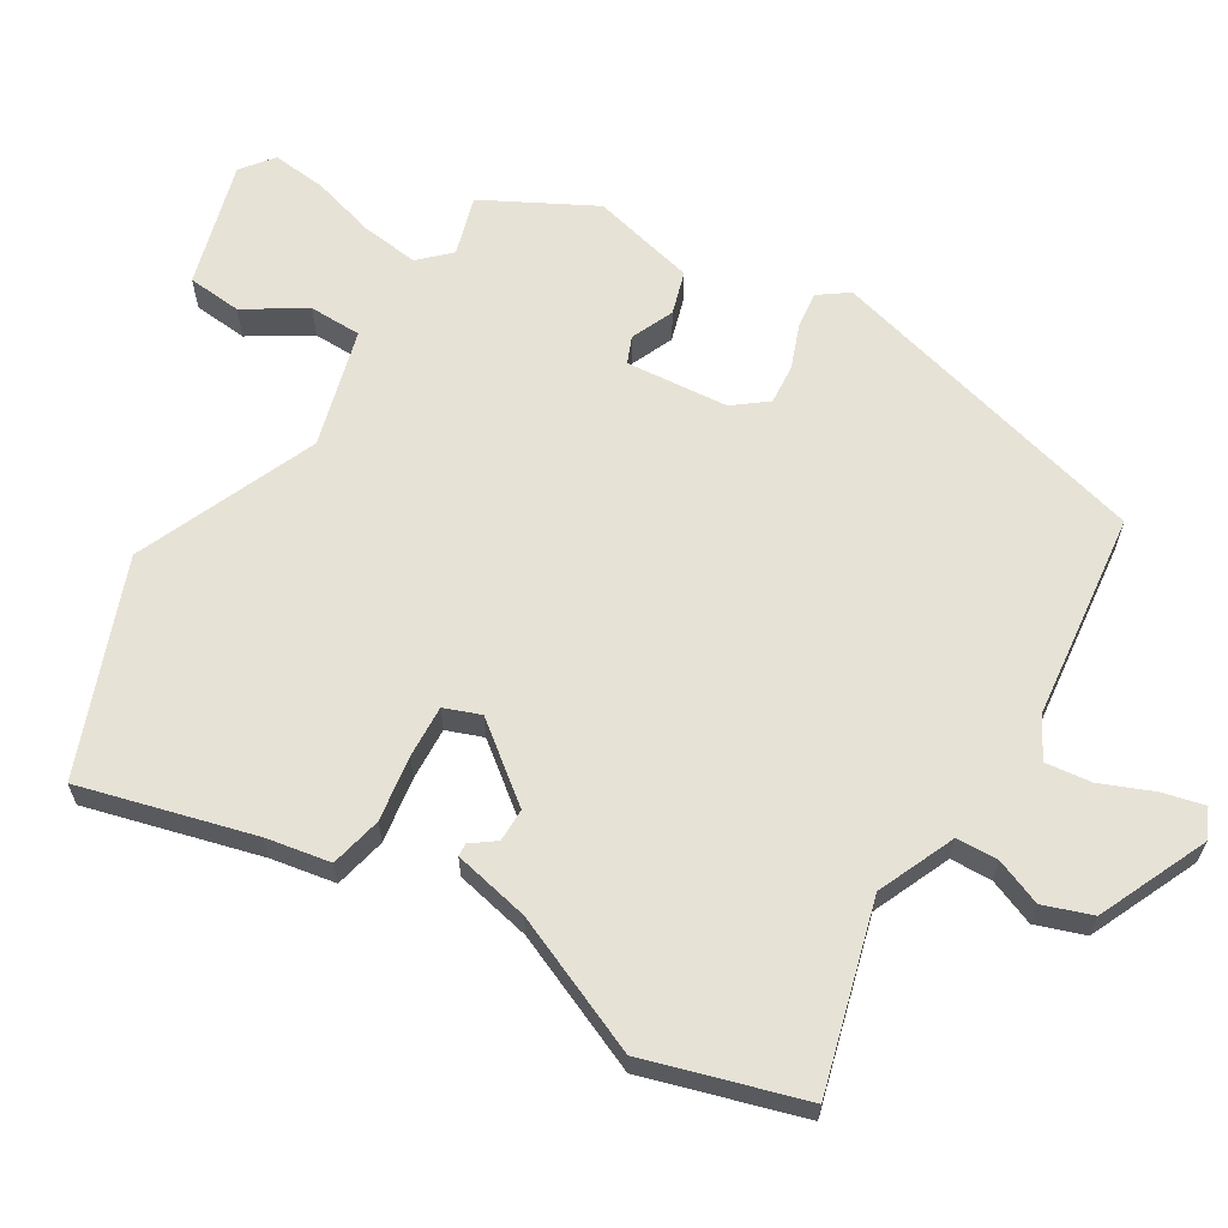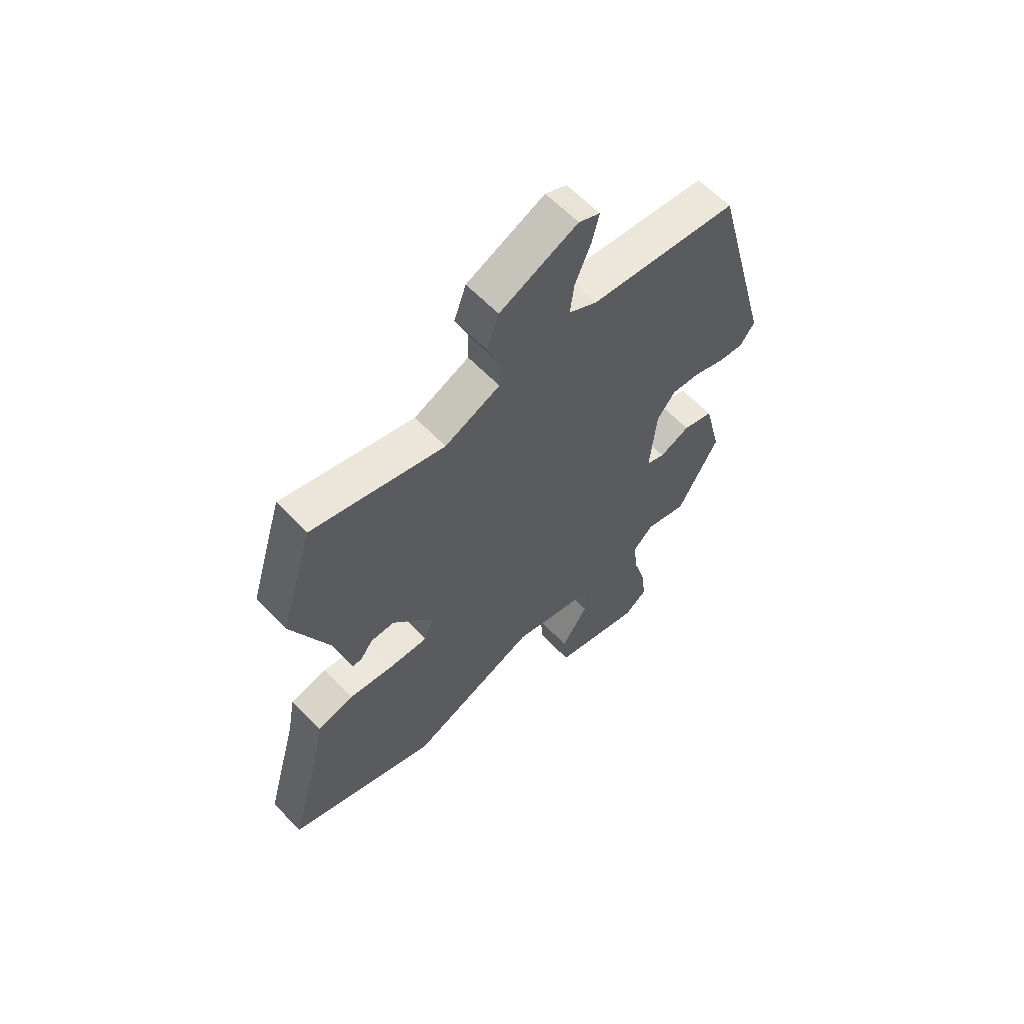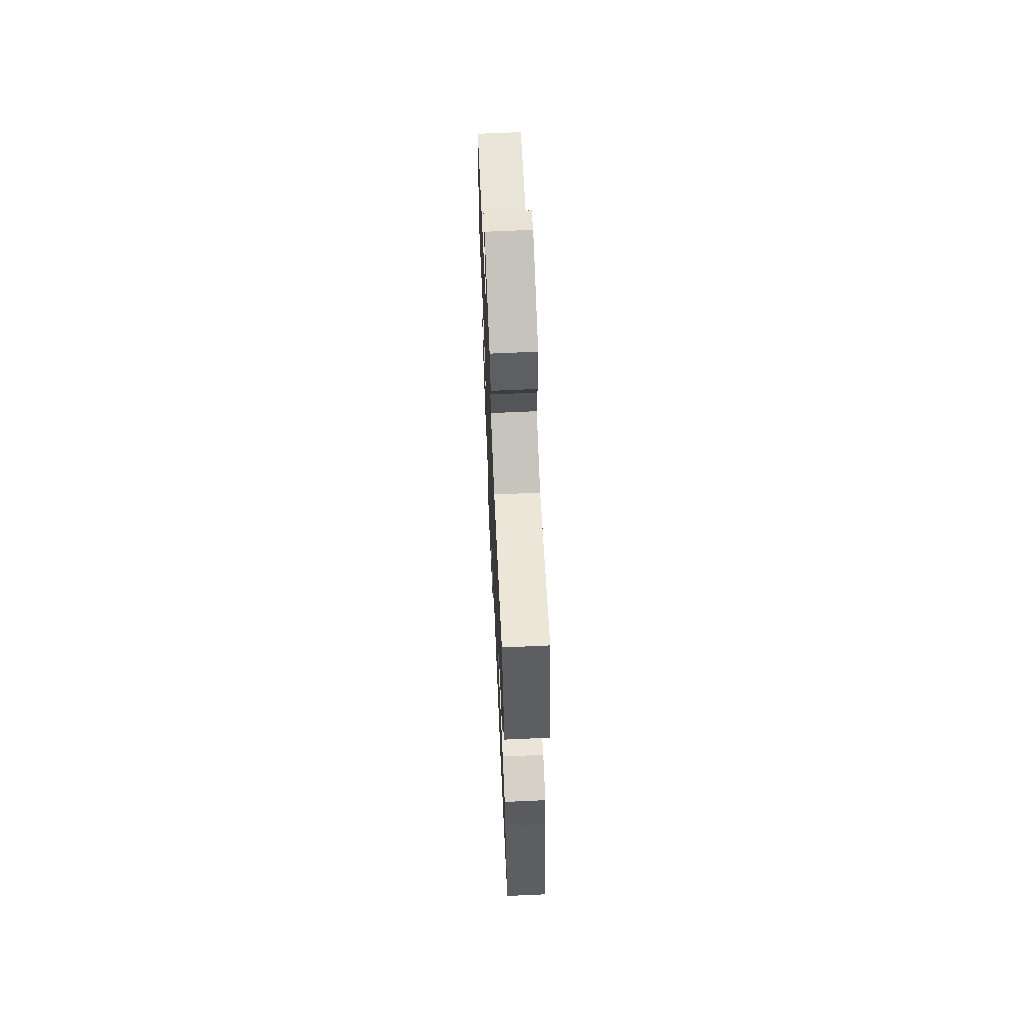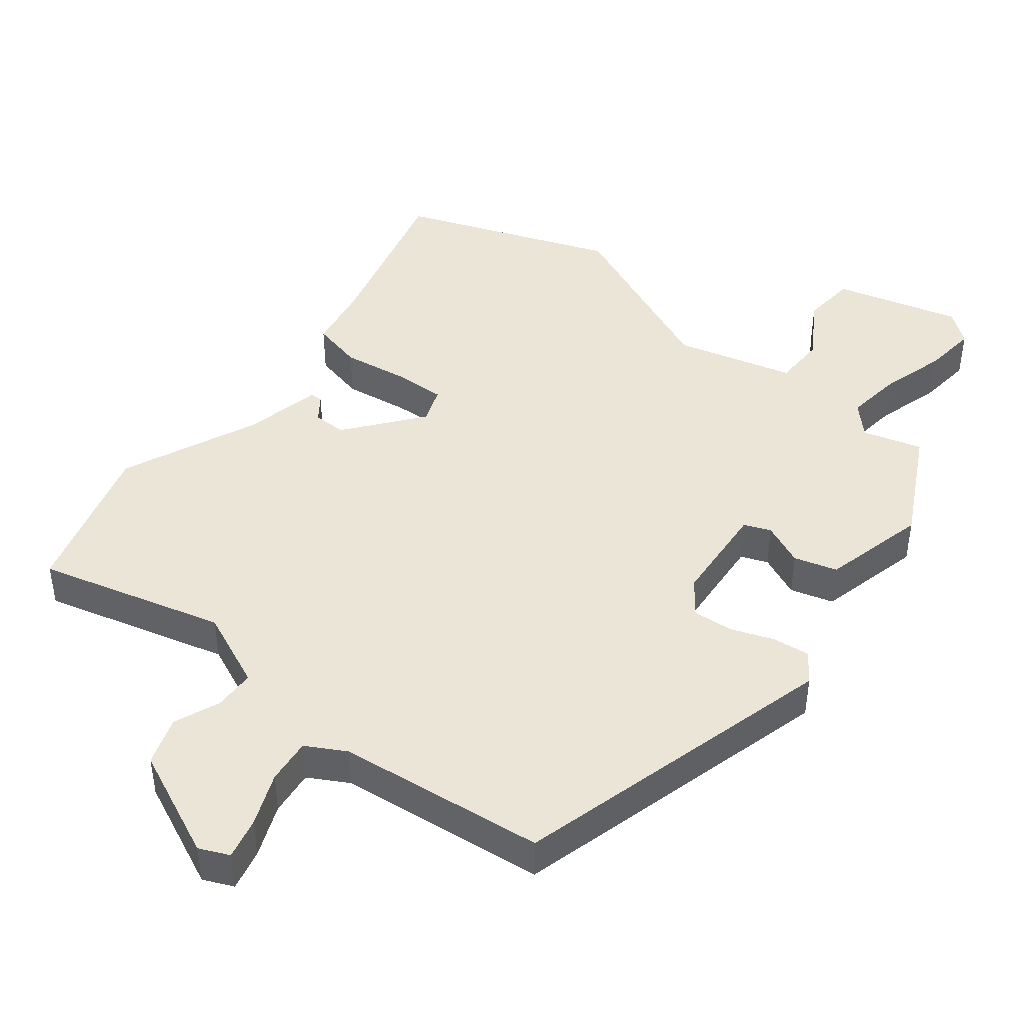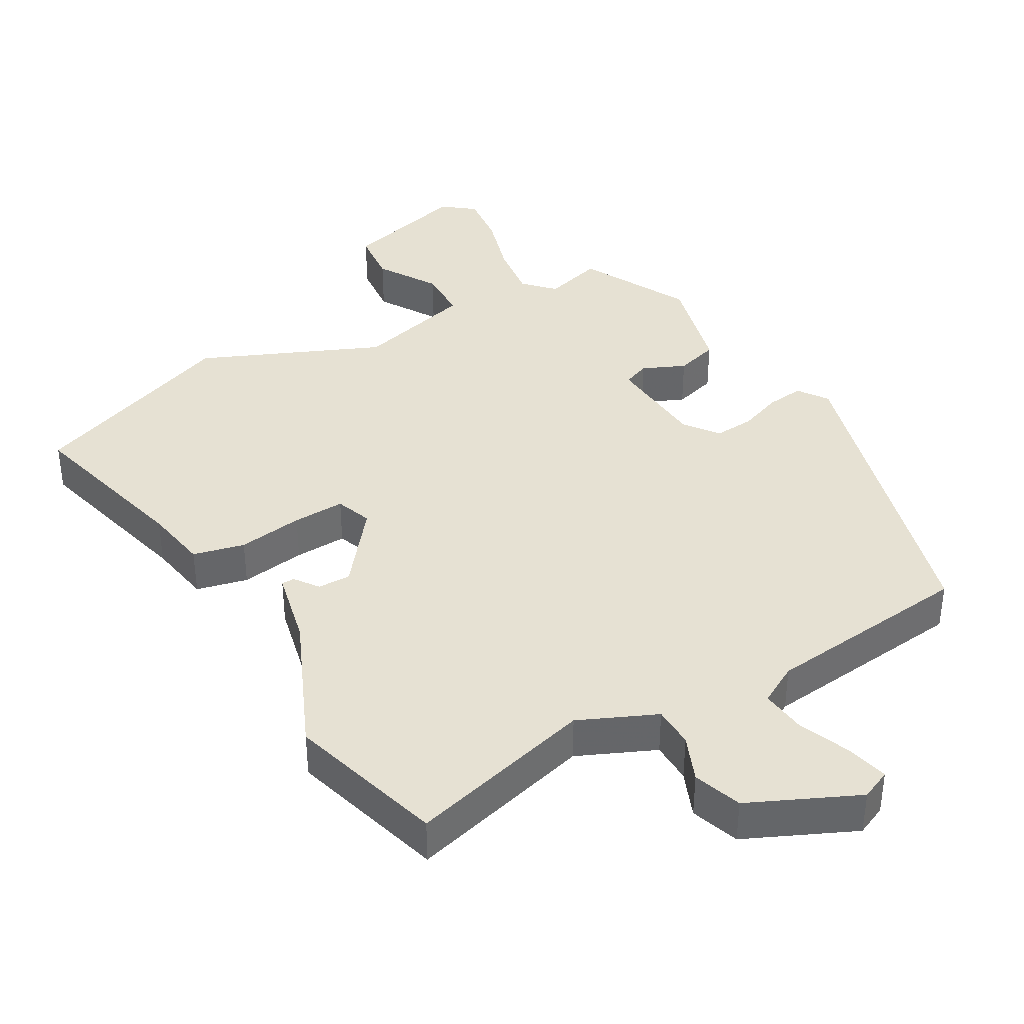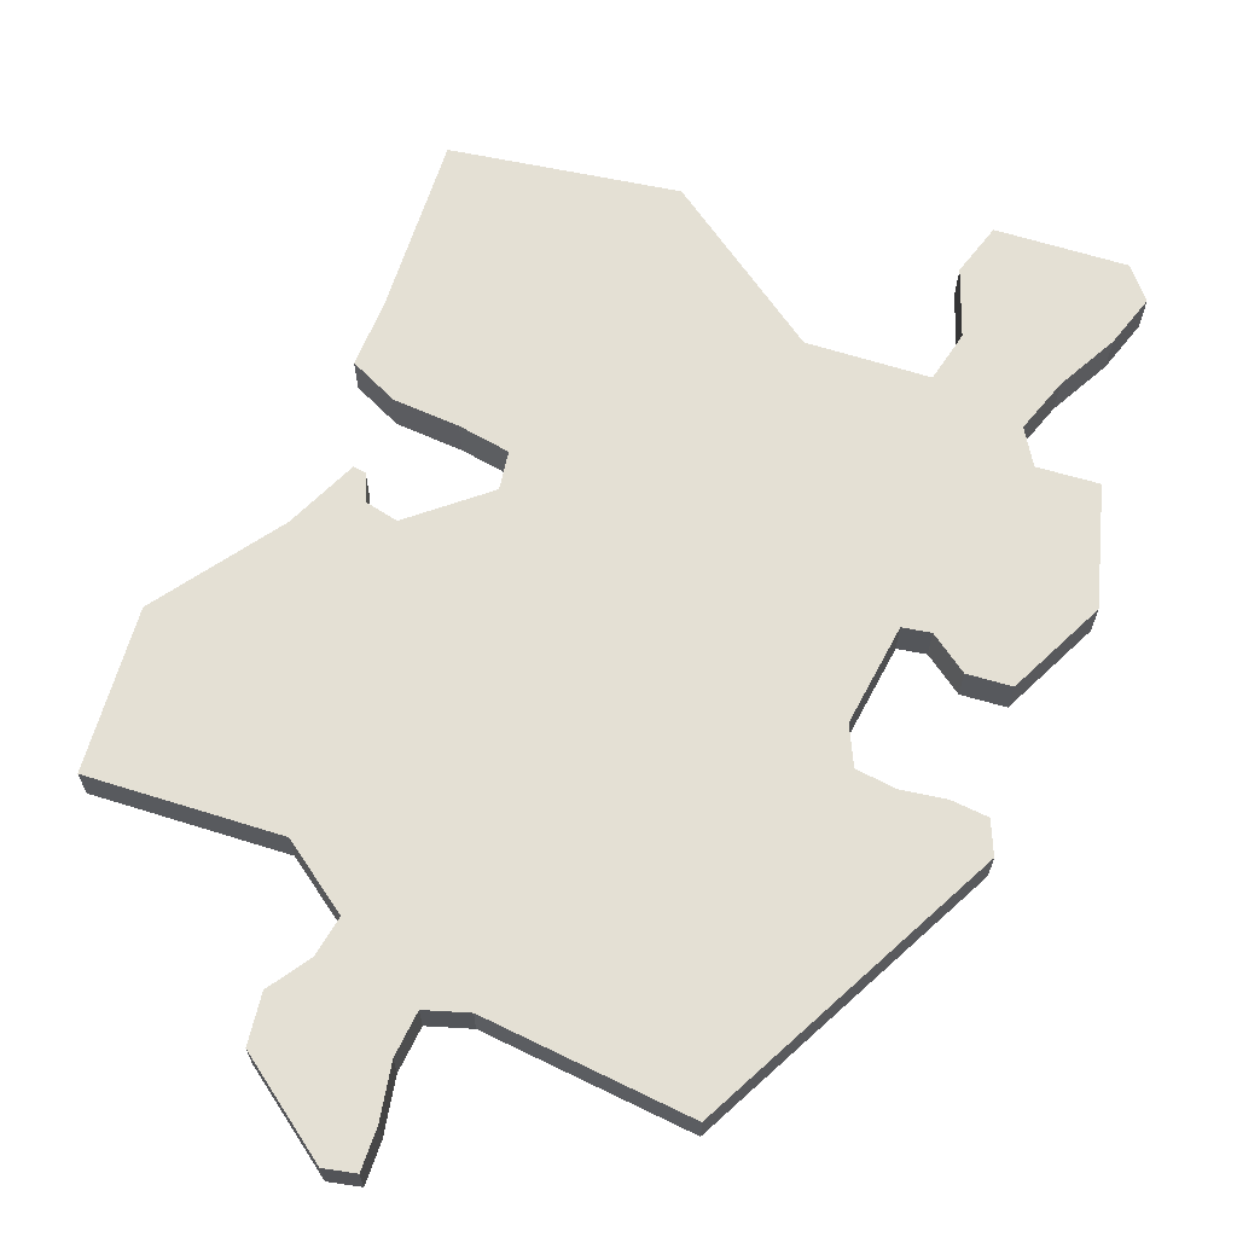
<metadata>
{"format":"obj","ext":"obj","renderer":"f3d","projection":"perspective","resolution":1024,"background":"white","views":[{"elev":63.3,"azim":-58.6,"up":"+Y"},{"elev":62.0,"azim":-43.7,"up":"+Z"},{"elev":67.3,"azim":-92.6,"up":"+Z"},{"elev":44.2,"azim":38.8,"up":"+Y"},{"elev":38.7,"azim":-29.2,"up":"+Y"},{"elev":66.0,"azim":33.0,"up":"+Y"}]}
</metadata>
<code>
v -0.304 0.07 -0.576
v -0.613 0.07 -0.456
v -0.545 0.07 -0.203
v -0.528 0.07 -0.109
v -0.452 0.07 -0.092
v -0.356 0.07 -0.107
v -0.279 0.07 -0.111
v -0.259 0.07 -0.058
v -0.345 0.07 0.053
v -0.394 0.07 0.053
v -0.42 0.07 0.018
v -0.439 0.07 0.019
v -0.463 0.07 0.131
v -0.55 0.07 0.334
v -0.481 0.07 0.564
v -0.208 0.07 0.488
v -0.094 0.07 0.537
v -0.092 0.07 0.598
v -0.119 0.07 0.666
v -0.094 0.07 0.737
v 0.066 0.07 0.808
v 0.11 0.07 0.788
v 0.095 0.07 0.727
v 0.063 0.07 0.65
v 0.055 0.07 0.583
v 0.113 0.07 0.55
v 0.419 0.07 0.513
v 0.545 0.07 0.031
v 0.514 0.07 -0.012
v 0.459 0.07 -0.005
v 0.396 0.07 0.019
v 0.337 0.07 0.024
v 0.299 0.07 -0.025
v 0.286 0.07 -0.175
v 0.325 0.07 -0.191
v 0.388 0.07 -0.164
v 0.451 0.07 -0.183
v 0.488 0.07 -0.337
v 0.403 0.07 -0.497
v 0.316 0.07 -0.471
v 0.274 0.07 -0.514
v 0.284 0.07 -0.598
v 0.311 0.07 -0.693
v 0.319 0.07 -0.773
v 0.272 0.07 -0.809
v 0.088 0.07 -0.757
v 0.081 0.07 -0.677
v 0.136 0.07 -0.59
v 0.135 0.07 -0.513
v -0.038 0.07 -0.465
v -0.304 0 -0.576
v -0.613 0 -0.456
v -0.545 0 -0.203
v -0.528 0 -0.109
v -0.452 0 -0.092
v -0.356 0 -0.107
v -0.279 0 -0.111
v -0.259 0 -0.058
v -0.345 0 0.053
v -0.394 0 0.053
v -0.42 0 0.018
v -0.439 0 0.019
v -0.463 0 0.131
v -0.55 0 0.334
v -0.481 0 0.564
v -0.208 0 0.488
v -0.094 0 0.537
v -0.092 0 0.598
v -0.119 0 0.666
v -0.094 0 0.737
v 0.066 0 0.808
v 0.11 0 0.788
v 0.095 0 0.727
v 0.063 0 0.65
v 0.055 0 0.583
v 0.113 0 0.55
v 0.419 0 0.513
v 0.545 0 0.031
v 0.514 0 -0.012
v 0.459 0 -0.005
v 0.396 0 0.019
v 0.337 0 0.024
v 0.299 0 -0.025
v 0.286 0 -0.175
v 0.325 0 -0.191
v 0.388 0 -0.164
v 0.451 0 -0.183
v 0.488 0 -0.337
v 0.403 0 -0.497
v 0.316 0 -0.471
v 0.274 0 -0.514
v 0.284 0 -0.598
v 0.311 0 -0.693
v 0.319 0 -0.773
v 0.272 0 -0.809
v 0.088 0 -0.757
v 0.081 0 -0.677
v 0.136 0 -0.59
v 0.135 0 -0.513
v -0.038 0 -0.465
f 45 46 47 48
f 45 48 49
f 42 43 44 45
f 41 42 45 49
f 40 41 49 50
f 38 39 40
f 35 36 37 38
f 34 35 38 40
f 28 29 30 31
f 26 27 28 31
f 25 26 31 32
f 21 22 23 24
f 21 24 25
f 18 19 20 21
f 17 18 21 25
f 16 17 25 32
f 13 14 15 16
f 10 11 12 13
f 9 10 13 16
f 8 9 16 32
f 3 4 5 6
f 3 6 7
f 50 1 2 3
f 34 40 50 3
f 7 8 32 33
f 3 7 33 34
f 98 97 96 95
f 99 98 95
f 95 94 93 92
f 99 95 92 91
f 100 99 91 90
f 90 89 88
f 88 87 86 85
f 90 88 85 84
f 81 80 79 78
f 81 78 77 76
f 82 81 76 75
f 74 73 72 71
f 75 74 71
f 71 70 69 68
f 75 71 68 67
f 82 75 67 66
f 66 65 64 63
f 63 62 61 60
f 66 63 60 59
f 82 66 59 58
f 56 55 54 53
f 57 56 53
f 53 52 51 100
f 53 100 90 84
f 83 82 58 57
f 84 83 57 53
f 1 51 52 2
f 2 52 53 3
f 3 53 54 4
f 4 54 55 5
f 5 55 56 6
f 6 56 57 7
f 7 57 58 8
f 8 58 59 9
f 9 59 60 10
f 10 60 61 11
f 11 61 62 12
f 12 62 63 13
f 13 63 64 14
f 14 64 65 15
f 15 65 66 16
f 16 66 67 17
f 17 67 68 18
f 18 68 69 19
f 19 69 70 20
f 20 70 71 21
f 21 71 72 22
f 22 72 73 23
f 23 73 74 24
f 24 74 75 25
f 25 75 76 26
f 26 76 77 27
f 27 77 78 28
f 28 78 79 29
f 29 79 80 30
f 30 80 81 31
f 31 81 82 32
f 32 82 83 33
f 33 83 84 34
f 34 84 85 35
f 35 85 86 36
f 36 86 87 37
f 37 87 88 38
f 38 88 89 39
f 39 89 90 40
f 40 90 91 41
f 41 91 92 42
f 42 92 93 43
f 43 93 94 44
f 44 94 95 45
f 45 95 96 46
f 46 96 97 47
f 47 97 98 48
f 48 98 99 49
f 49 99 100 50
f 50 100 51 1

</code>
